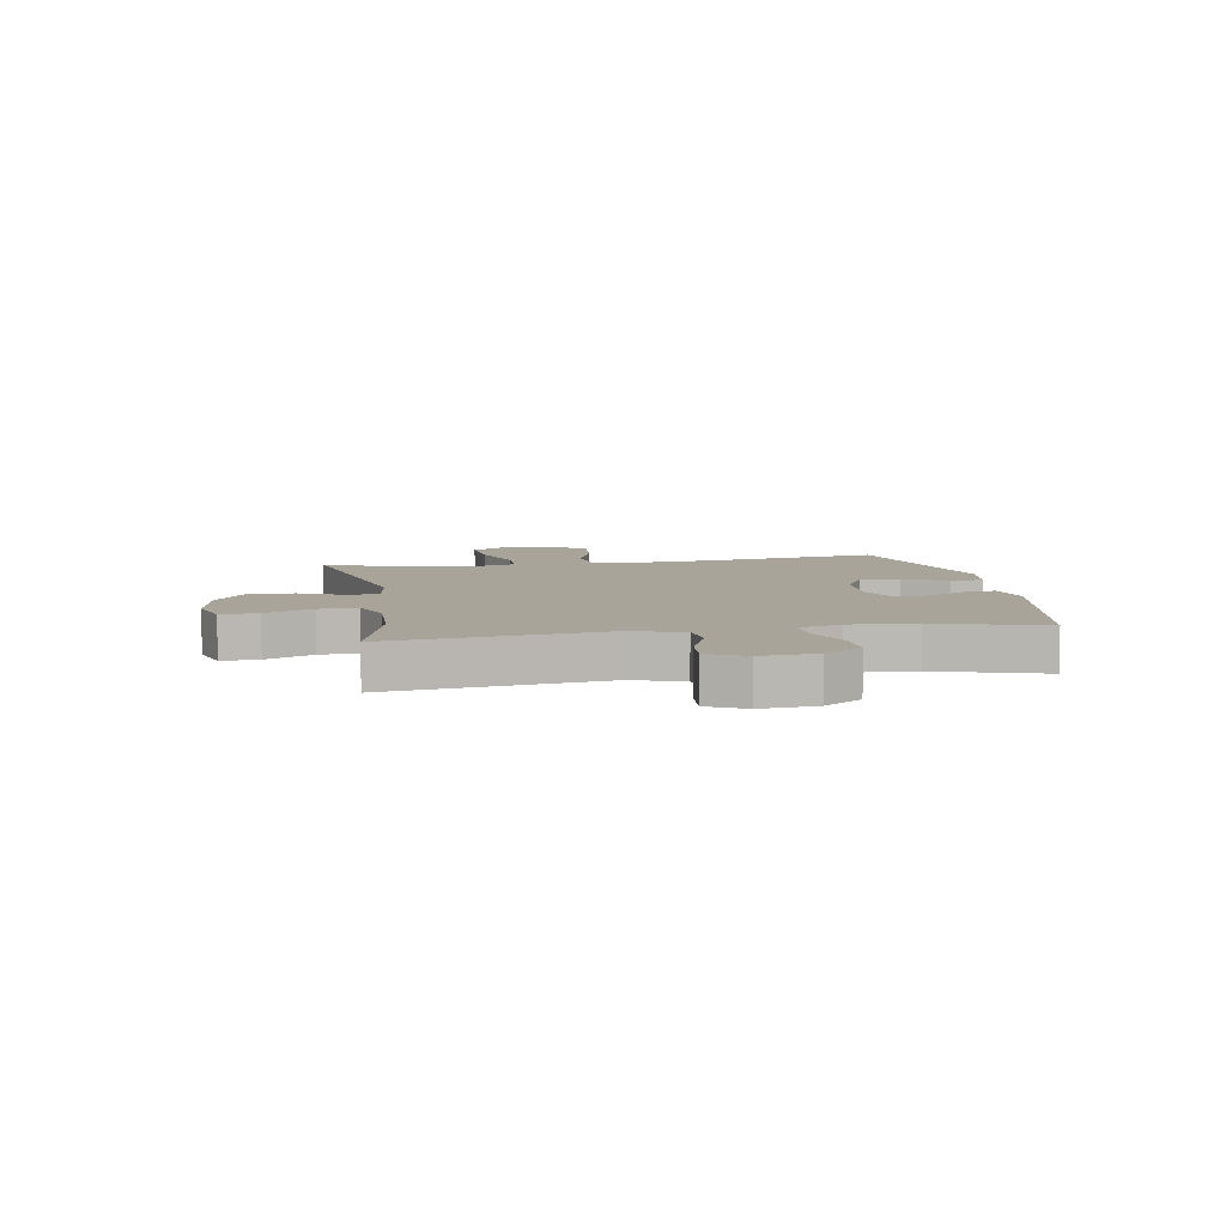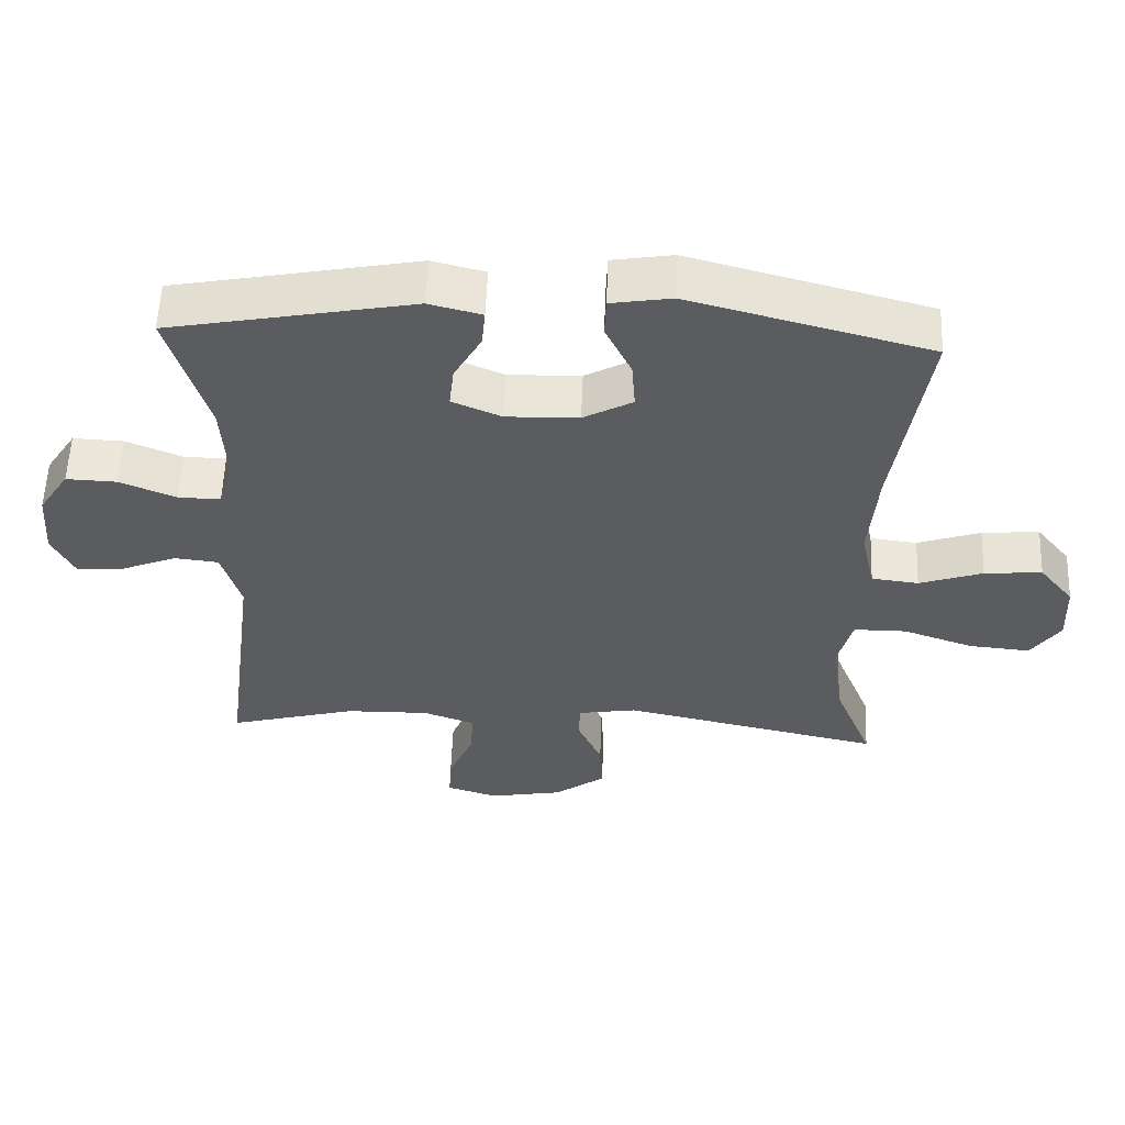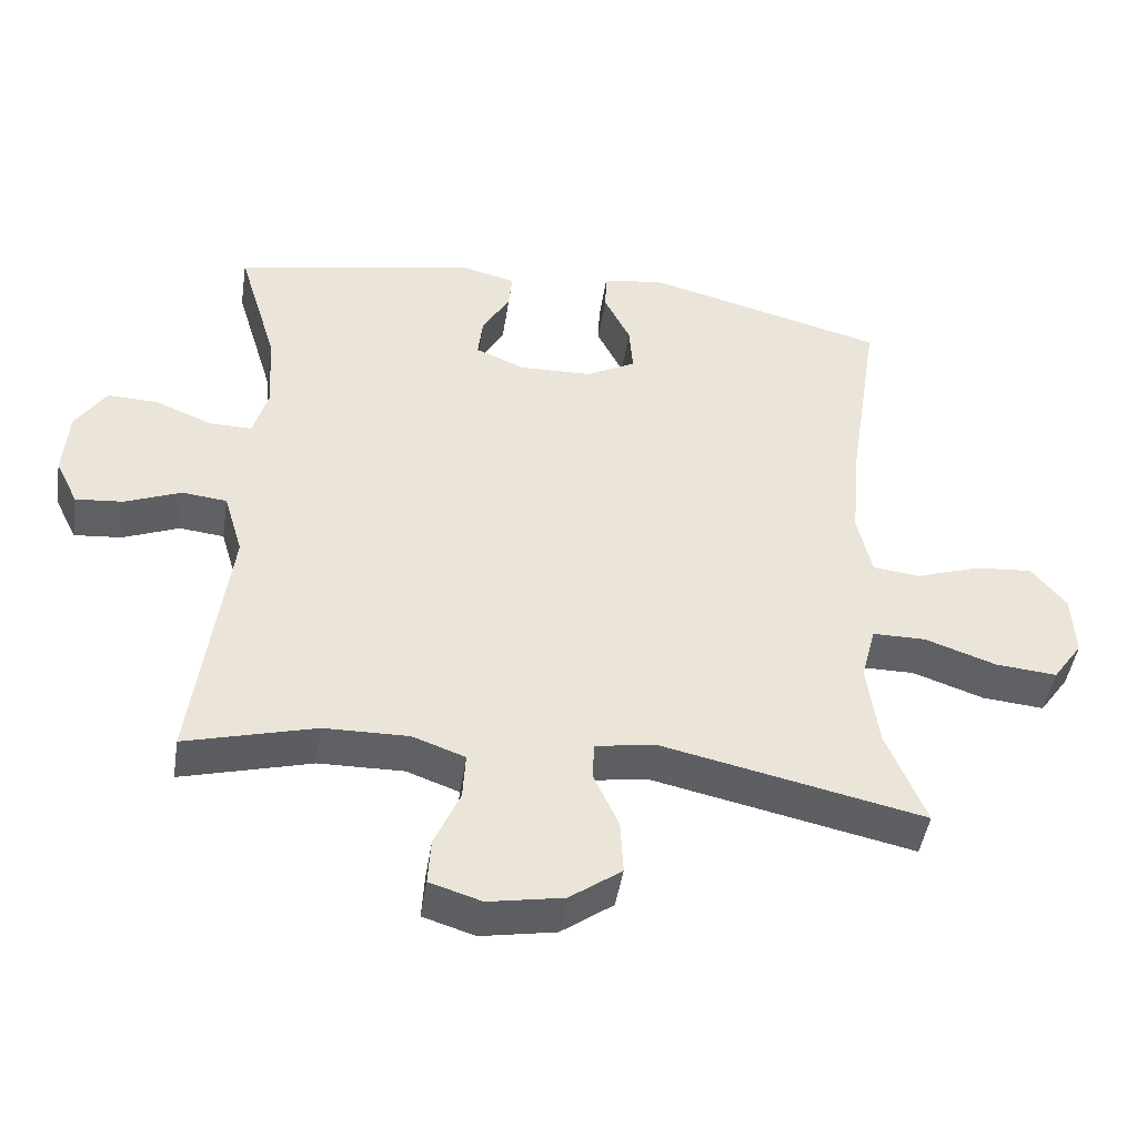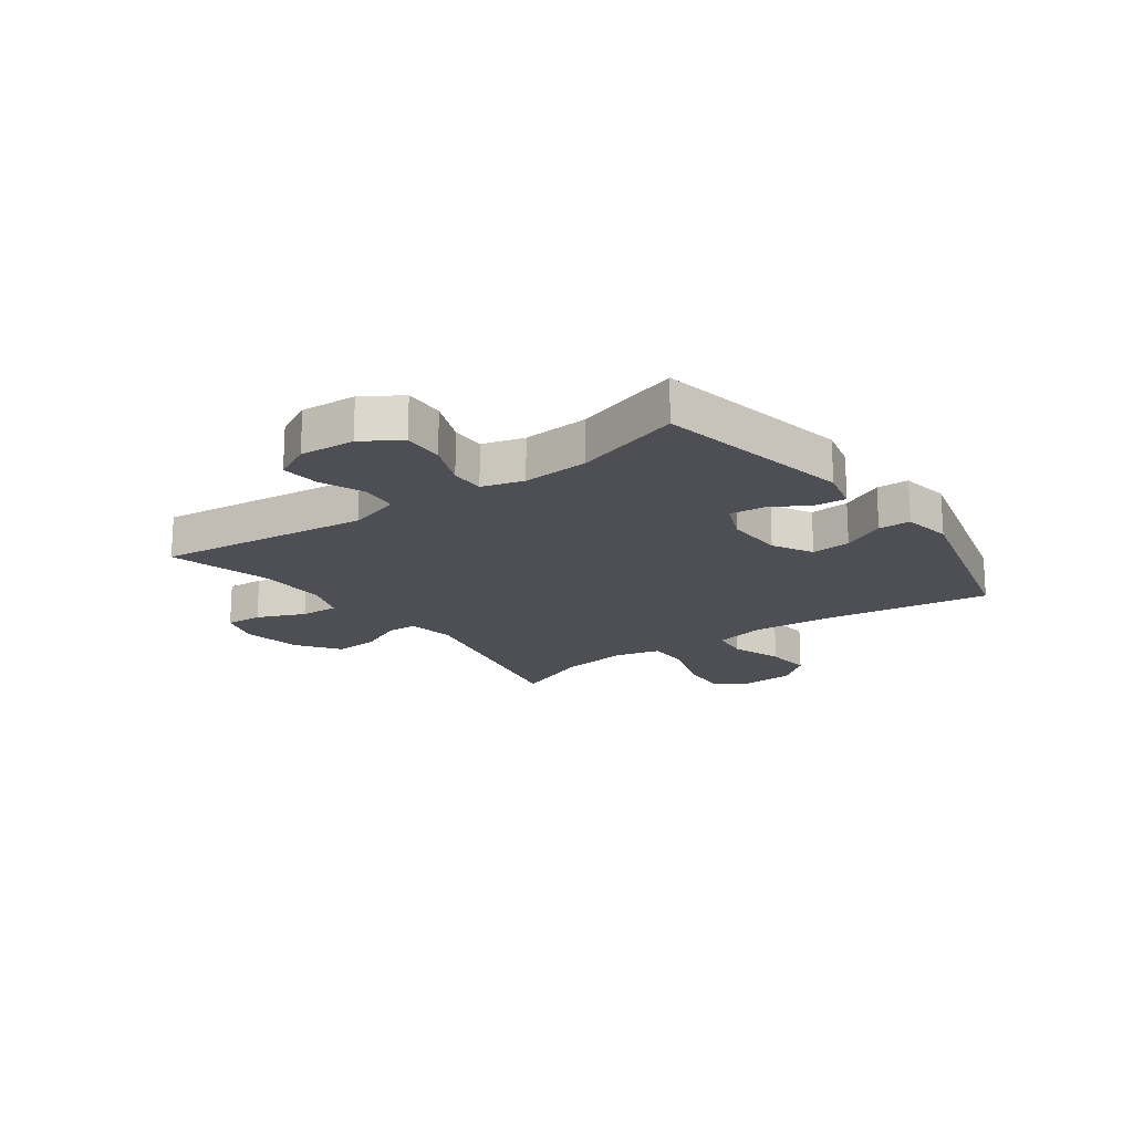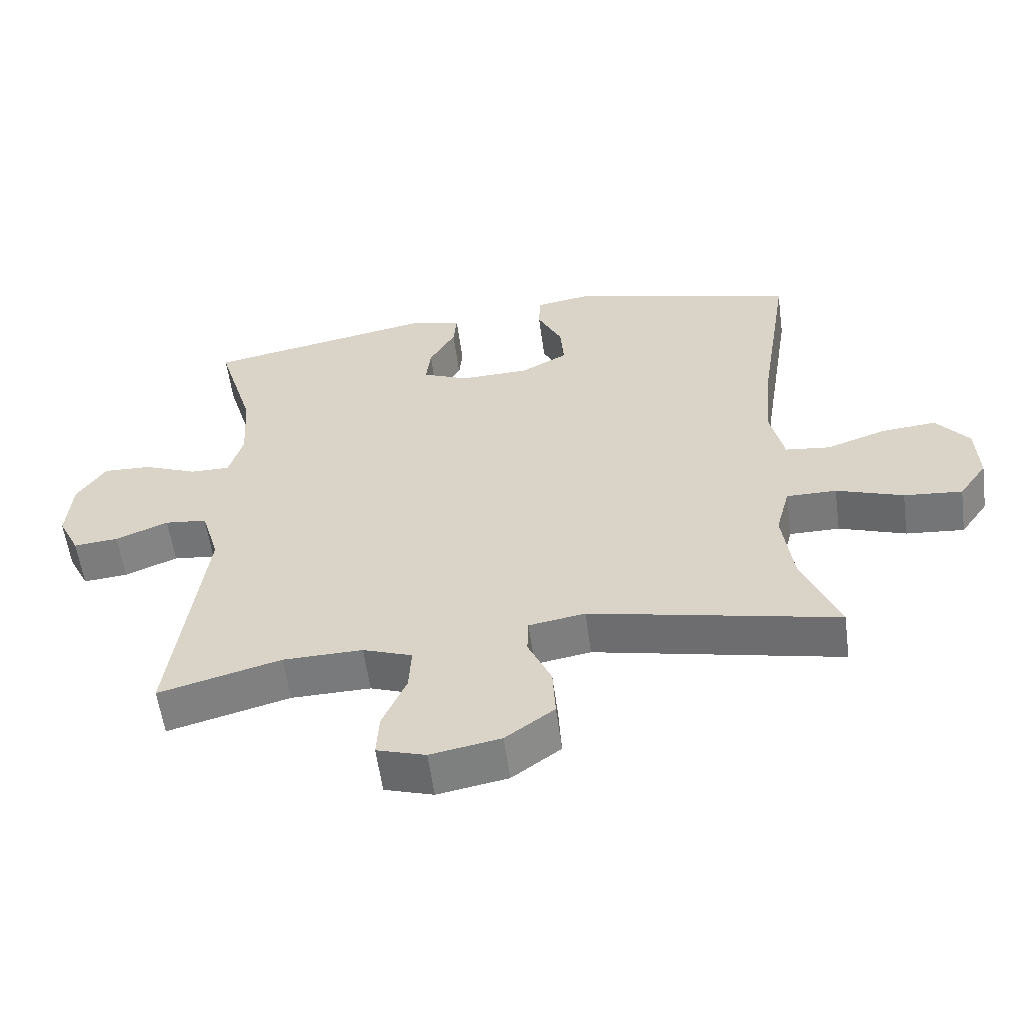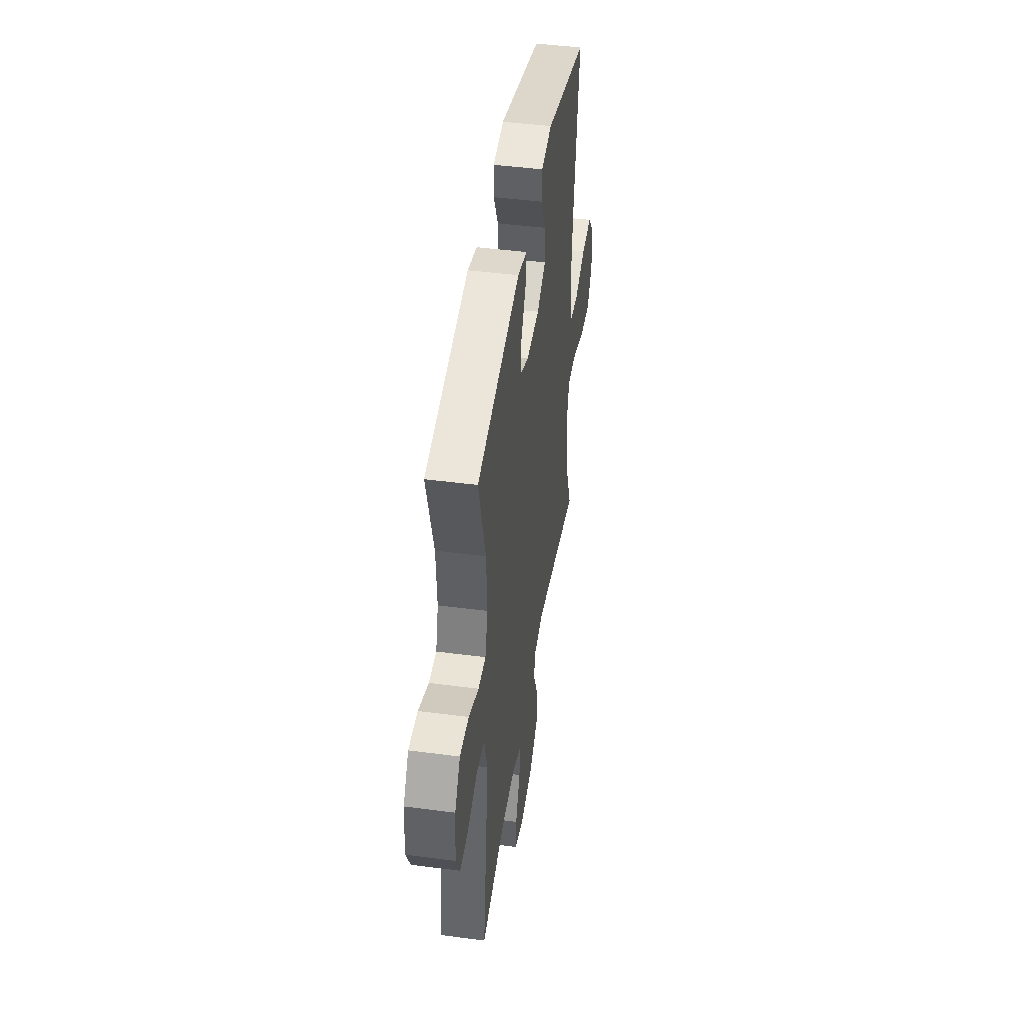
<metadata>
{"format":"obj","ext":"obj","renderer":"f3d","projection":"perspective","resolution":1024,"background":"white","views":[{"elev":7.3,"azim":-99.8,"up":"+Y"},{"elev":56.4,"azim":2.2,"up":"+Z"},{"elev":-46.0,"azim":-8.7,"up":"+Z"},{"elev":-18.3,"azim":-53.7,"up":"+Y"},{"elev":-57.8,"azim":7.7,"up":"+Z"},{"elev":44.8,"azim":-81.3,"up":"+Z"}]}
</metadata>
<code>
v 0.5 0.07 -0.5
v 0.13 0.07 -0.419
v 0.046 0.07 -0.433
v 0.044 0.07 -0.487
v 0.079 0.07 -0.565
v 0.083 0.07 -0.642
v 0.01 0.07 -0.695
v -0.095 0.07 -0.714
v -0.168 0.07 -0.691
v -0.164 0.07 -0.626
v -0.128 0.07 -0.543
v -0.124 0.07 -0.476
v -0.198 0.07 -0.449
v -0.317 0.07 -0.451
v -0.5 0.07 -0.5
v -0.452 0.07 -0.128
v -0.479 0.07 -0.037
v -0.542 0.07 -0.03
v -0.621 0.07 -0.062
v -0.688 0.07 -0.068
v -0.72 0.07 -0.003
v -0.713 0.07 0.094
v -0.67 0.07 0.16
v -0.598 0.07 0.157
v -0.518 0.07 0.124
v -0.458 0.07 0.123
v -0.437 0.07 0.196
v -0.444 0.07 0.312
v -0.5 0.07 0.5
v -0.154 0.07 0.566
v -0.079 0.07 0.547
v -0.084 0.07 0.494
v -0.123 0.07 0.425
v -0.13 0.07 0.365
v -0.06 0.07 0.335
v 0.043 0.07 0.338
v 0.113 0.07 0.376
v 0.108 0.07 0.445
v 0.071 0.07 0.521
v 0.073 0.07 0.577
v 0.159 0.07 0.591
v 0.5 0.07 0.5
v 0.454 0.07 0.202
v 0.442 0.07 0.066
v 0.462 0.07 -0.025
v 0.529 0.07 -0.033
v 0.619 0.07 -0.002
v 0.701 0.07 0.005
v 0.75 0.07 -0.056
v 0.754 0.07 -0.146
v 0.712 0.07 -0.206
v 0.625 0.07 -0.198
v 0.525 0.07 -0.163
v 0.45 0.07 -0.163
v 0.429 0.07 -0.242
v 0.445 0.07 -0.364
v 0.5 0 -0.5
v 0.13 0 -0.419
v 0.046 0 -0.433
v 0.044 0 -0.487
v 0.079 0 -0.565
v 0.083 0 -0.642
v 0.01 0 -0.695
v -0.095 0 -0.714
v -0.168 0 -0.691
v -0.164 0 -0.626
v -0.128 0 -0.543
v -0.124 0 -0.476
v -0.198 0 -0.449
v -0.317 0 -0.451
v -0.5 0 -0.5
v -0.452 0 -0.128
v -0.479 0 -0.037
v -0.542 0 -0.03
v -0.621 0 -0.062
v -0.688 0 -0.068
v -0.72 0 -0.003
v -0.713 0 0.094
v -0.67 0 0.16
v -0.598 0 0.157
v -0.518 0 0.124
v -0.458 0 0.123
v -0.437 0 0.196
v -0.444 0 0.312
v -0.5 0 0.5
v -0.154 0 0.566
v -0.079 0 0.547
v -0.084 0 0.494
v -0.123 0 0.425
v -0.13 0 0.365
v -0.06 0 0.335
v 0.043 0 0.338
v 0.113 0 0.376
v 0.108 0 0.445
v 0.071 0 0.521
v 0.073 0 0.577
v 0.159 0 0.591
v 0.5 0 0.5
v 0.454 0 0.202
v 0.442 0 0.066
v 0.462 0 -0.025
v 0.529 0 -0.033
v 0.619 0 -0.002
v 0.701 0 0.005
v 0.75 0 -0.056
v 0.754 0 -0.146
v 0.712 0 -0.206
v 0.625 0 -0.198
v 0.525 0 -0.163
v 0.45 0 -0.163
v 0.429 0 -0.242
v 0.445 0 -0.364
f 50 51 52 53
f 50 53 54
f 49 50 54
f 46 47 48 49
f 46 49 54
f 45 46 54
f 44 45 54 55
f 40 41 42 43
f 38 39 40 43
f 37 38 43 44
f 36 37 44 55
f 30 31 32 33
f 28 29 30 33
f 27 28 33 34
f 26 27 34 35
f 22 23 24 25
f 22 25 26
f 21 22 26
f 18 19 20 21
f 17 18 21 26
f 16 17 26 35
f 14 15 16 35
f 8 9 10 11
f 8 11 12
f 7 8 12
f 4 5 6 7
f 3 4 7 12
f 56 1 2
f 56 2 3
f 55 56 3
f 13 14 35 36
f 13 36 55
f 3 12 13 55
f 109 108 107 106
f 110 109 106
f 110 106 105
f 105 104 103 102
f 110 105 102
f 110 102 101
f 111 110 101 100
f 99 98 97 96
f 99 96 95 94
f 100 99 94 93
f 111 100 93 92
f 89 88 87 86
f 89 86 85 84
f 90 89 84 83
f 91 90 83 82
f 81 80 79 78
f 82 81 78
f 82 78 77
f 77 76 75 74
f 82 77 74 73
f 91 82 73 72
f 91 72 71 70
f 67 66 65 64
f 68 67 64
f 68 64 63
f 63 62 61 60
f 68 63 60 59
f 58 57 112
f 59 58 112
f 59 112 111
f 92 91 70 69
f 111 92 69
f 111 69 68 59
f 1 57 58 2
f 2 58 59 3
f 3 59 60 4
f 4 60 61 5
f 5 61 62 6
f 6 62 63 7
f 7 63 64 8
f 8 64 65 9
f 9 65 66 10
f 10 66 67 11
f 11 67 68 12
f 12 68 69 13
f 13 69 70 14
f 14 70 71 15
f 15 71 72 16
f 16 72 73 17
f 17 73 74 18
f 18 74 75 19
f 19 75 76 20
f 20 76 77 21
f 21 77 78 22
f 22 78 79 23
f 23 79 80 24
f 24 80 81 25
f 25 81 82 26
f 26 82 83 27
f 27 83 84 28
f 28 84 85 29
f 29 85 86 30
f 30 86 87 31
f 31 87 88 32
f 32 88 89 33
f 33 89 90 34
f 34 90 91 35
f 35 91 92 36
f 36 92 93 37
f 37 93 94 38
f 38 94 95 39
f 39 95 96 40
f 40 96 97 41
f 41 97 98 42
f 42 98 99 43
f 43 99 100 44
f 44 100 101 45
f 45 101 102 46
f 46 102 103 47
f 47 103 104 48
f 48 104 105 49
f 49 105 106 50
f 50 106 107 51
f 51 107 108 52
f 52 108 109 53
f 53 109 110 54
f 54 110 111 55
f 55 111 112 56
f 56 112 57 1

</code>
